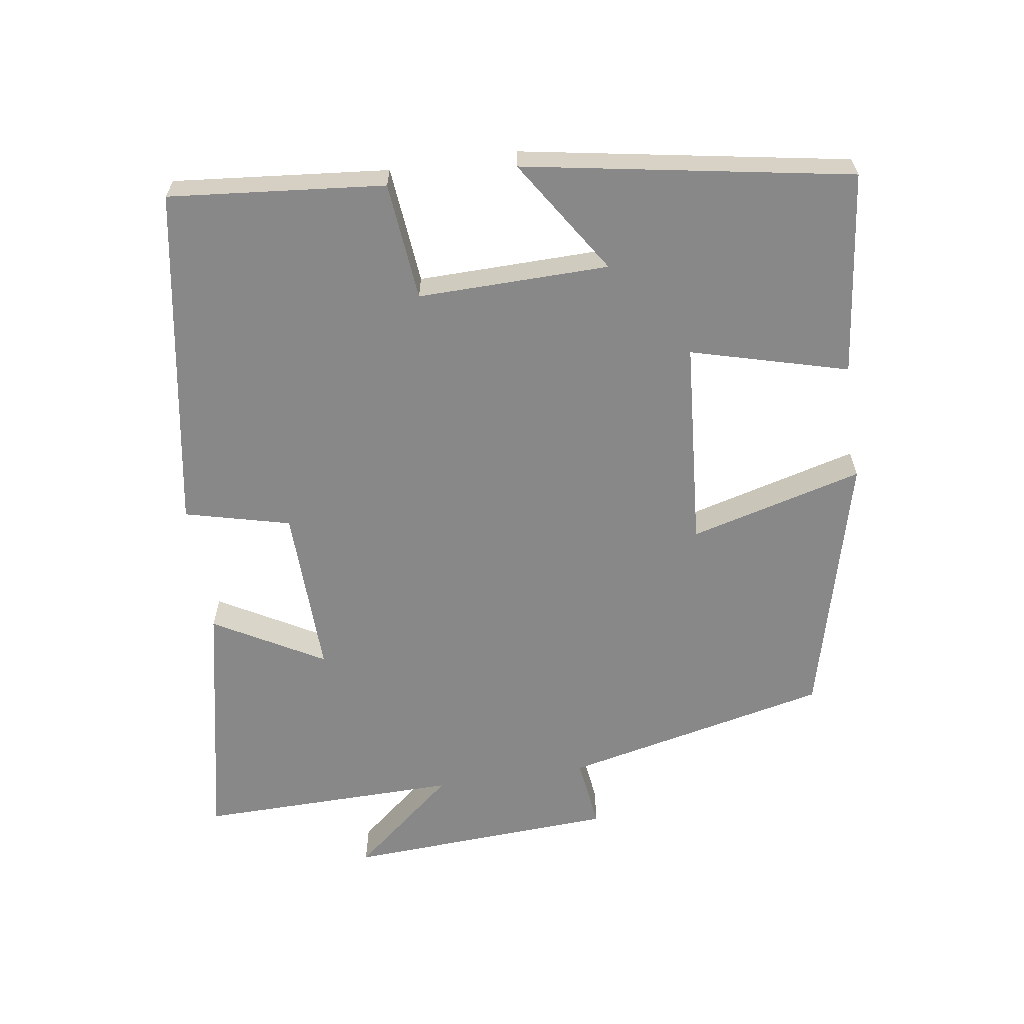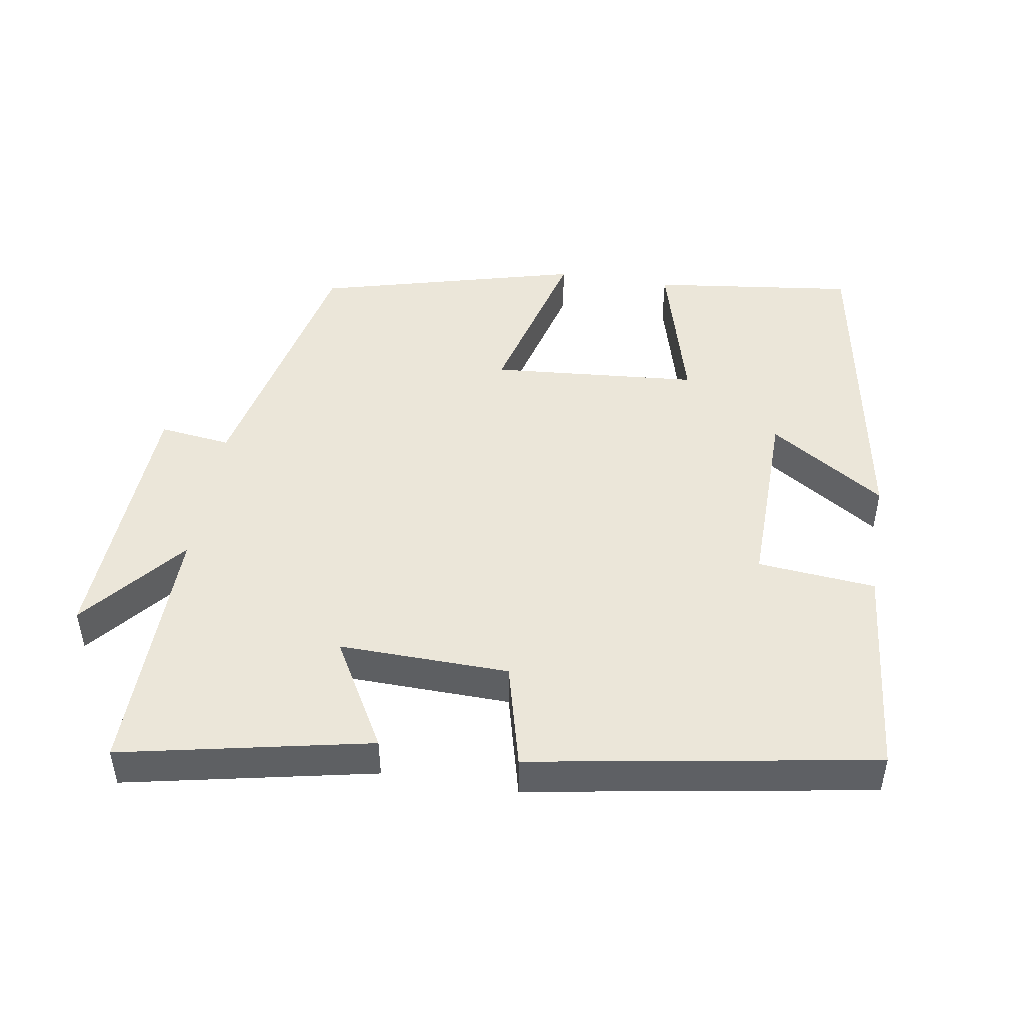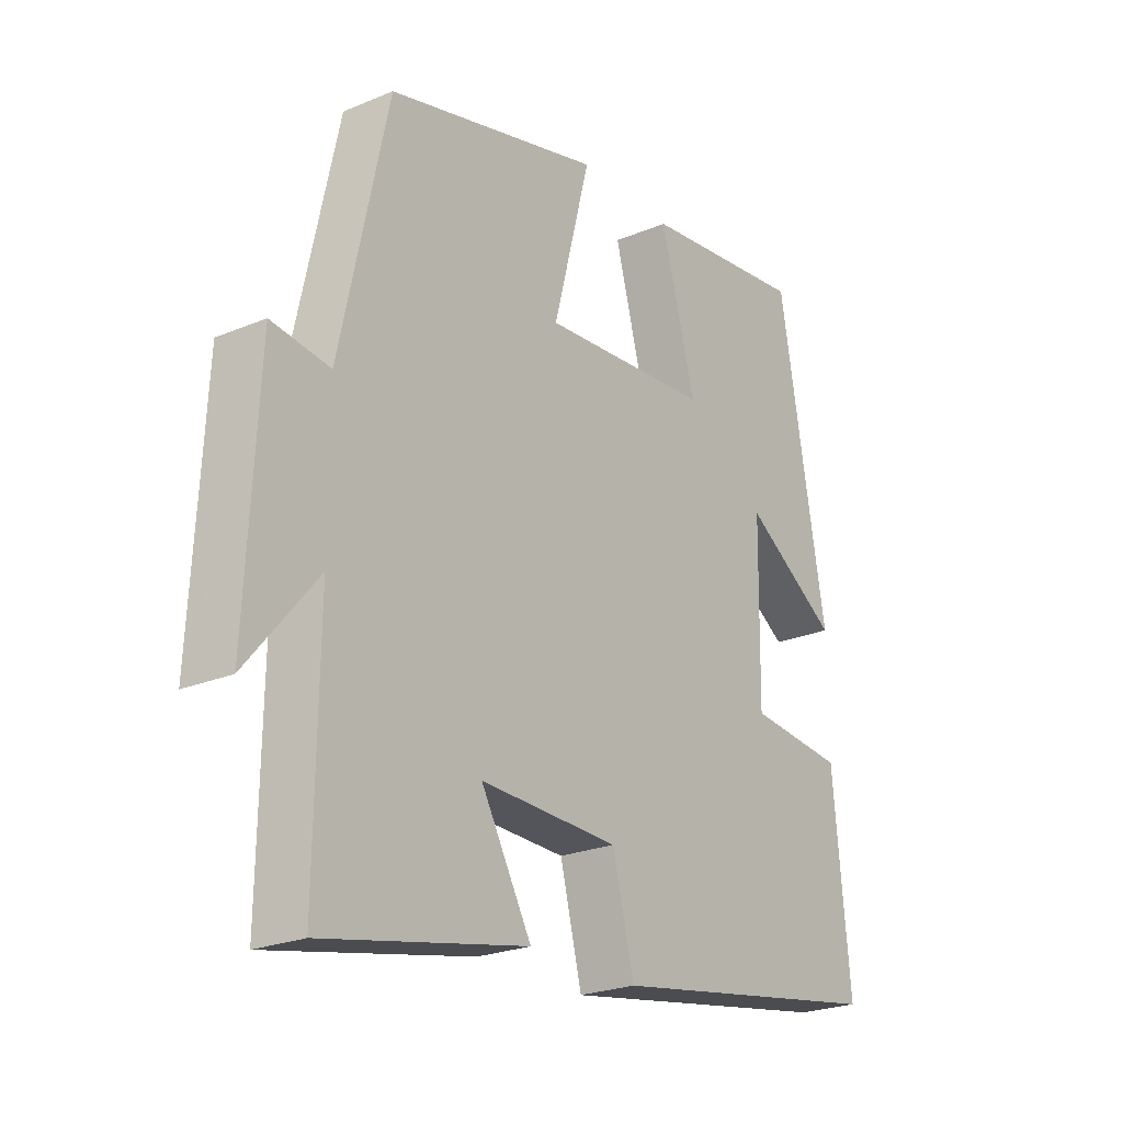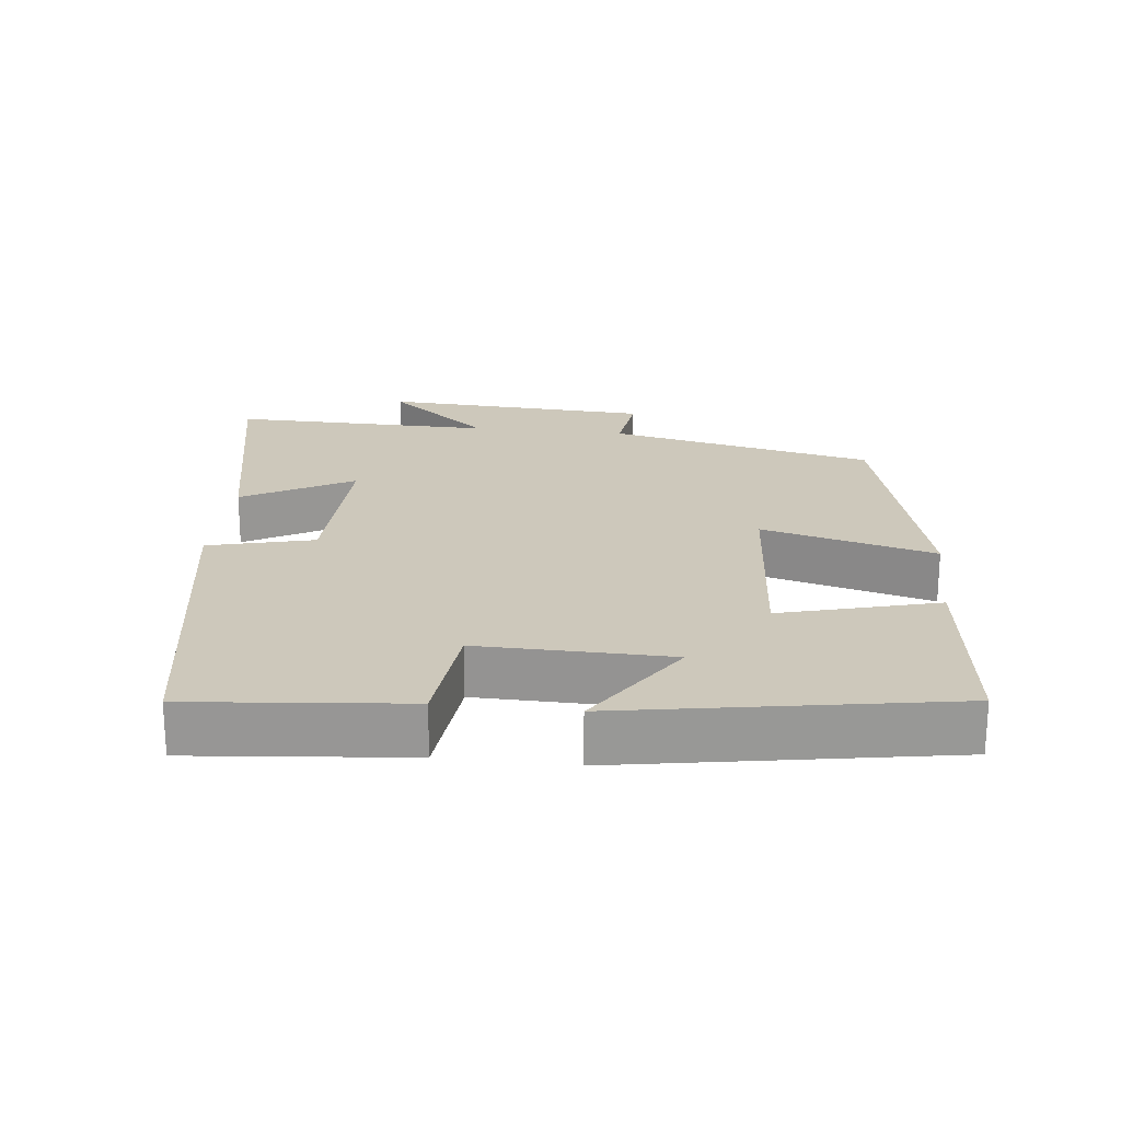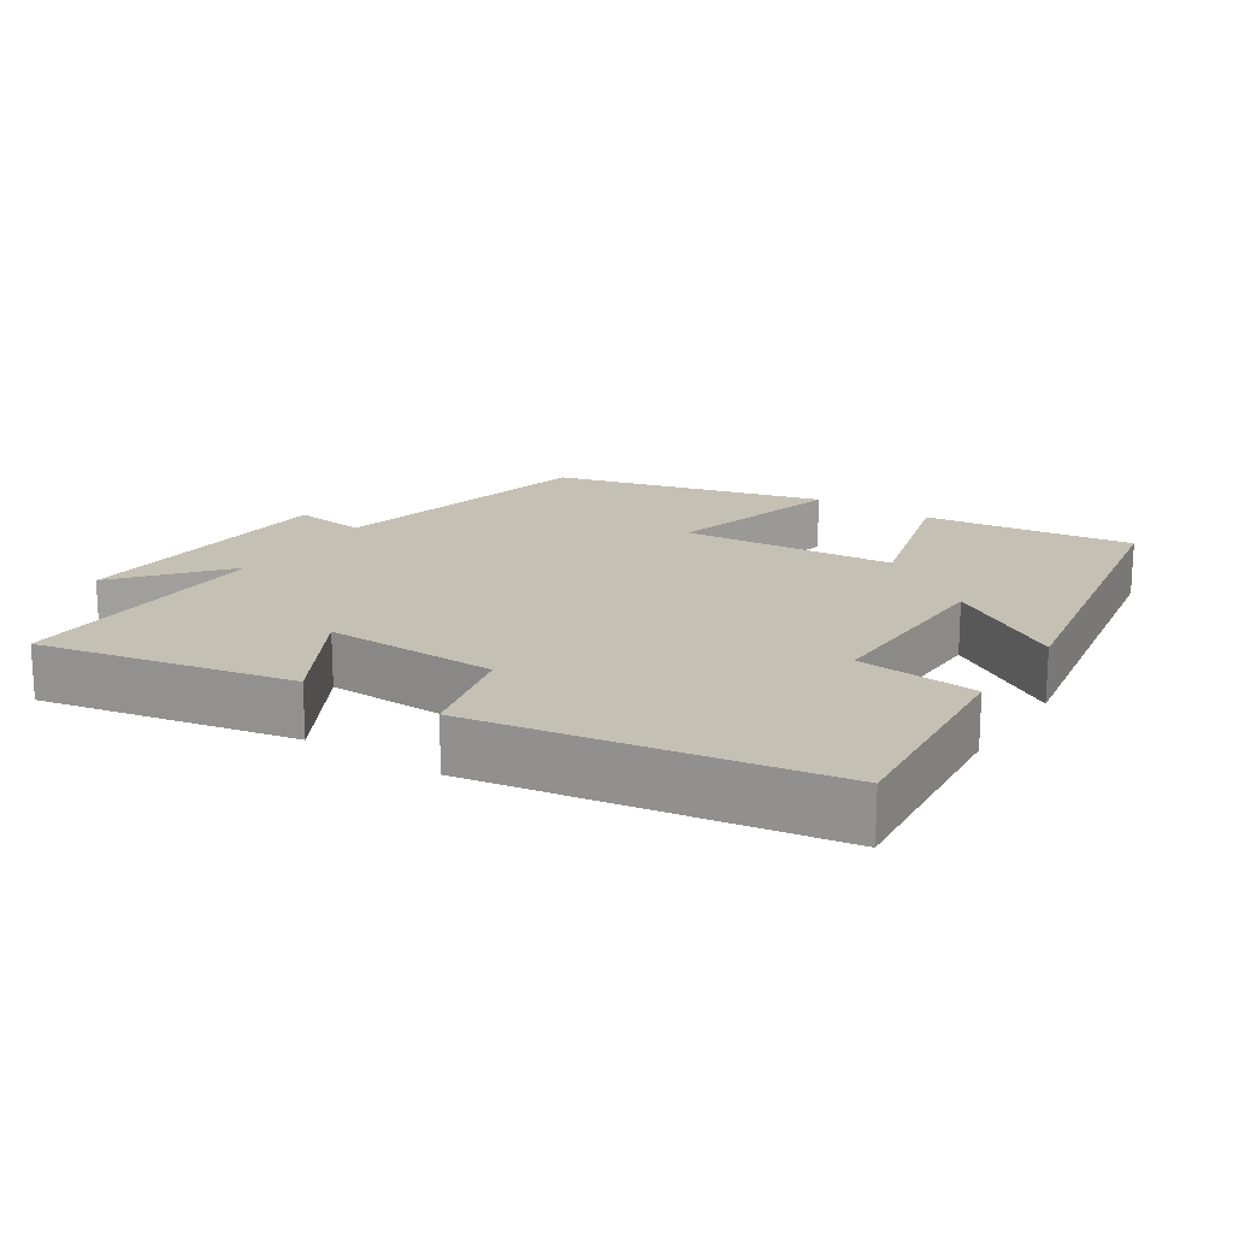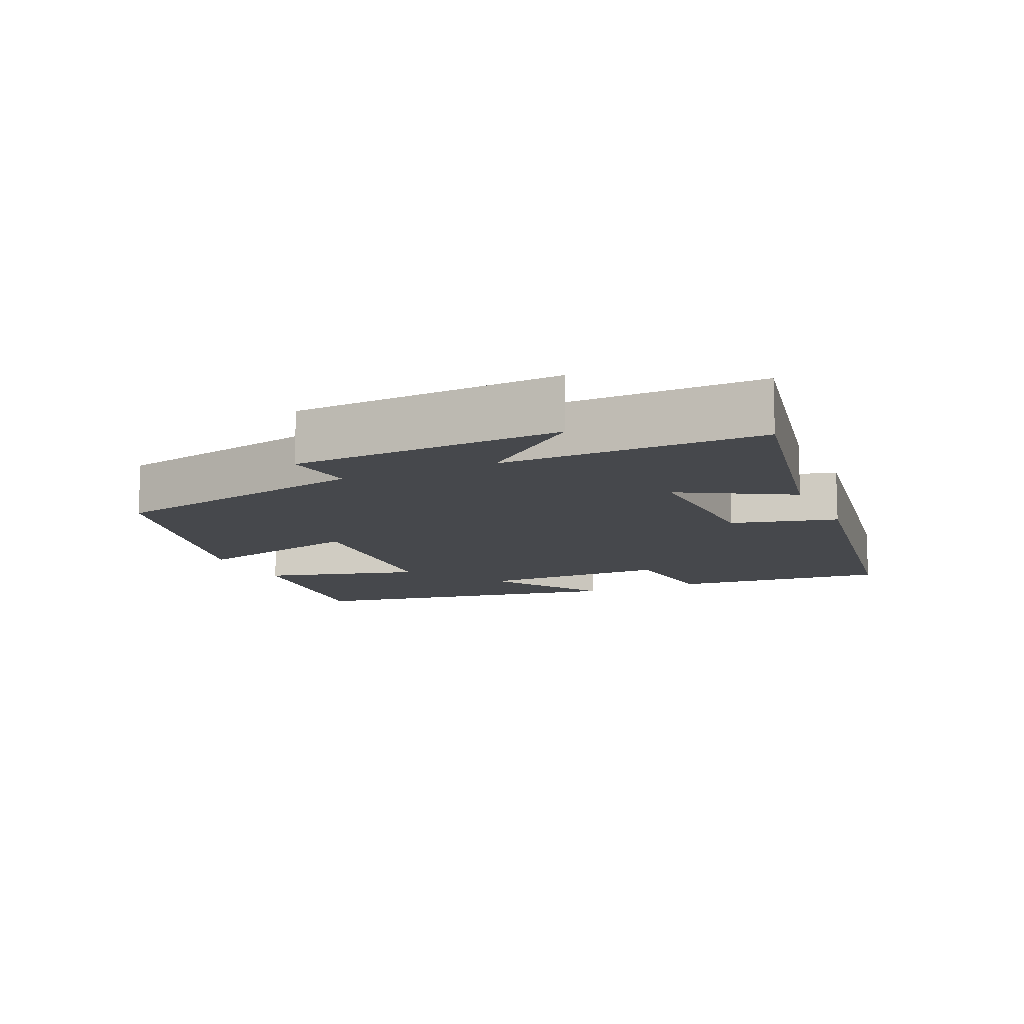
<metadata>
{"format":"obj","ext":"obj","renderer":"f3d","projection":"perspective","resolution":1024,"background":"white","views":[{"elev":-62.9,"azim":-81.4,"up":"+Y"},{"elev":47.2,"azim":-170.8,"up":"+Y"},{"elev":-23.7,"azim":125.1,"up":"+Z"},{"elev":21.9,"azim":-83.5,"up":"+Y"},{"elev":18.0,"azim":-146.7,"up":"+Y"},{"elev":-11.4,"azim":114.3,"up":"+Y"}]}
</metadata>
<code>
v -0.53 0.07 -0.418
v -0.5 0.07 -0.111
v -0.332 0.07 -0.095
v -0.336 0.07 0.177
v -0.5 0.07 0.071
v -0.418 0.07 0.536
v -0.128 0.07 0.5
v -0.189 0.07 0.277
v 0.107 0.07 0.253
v 0.042 0.07 0.5
v 0.417 0.07 0.402
v 0.5 0.07 0.023
v 0.602 0.07 0.036
v 0.622 0.07 -0.348
v 0.5 0.07 -0.201
v 0.505 0.07 -0.573
v 0.151 0.07 -0.5
v 0.239 0.07 -0.344
v -0.003 0.07 -0.35
v -0.041 0.07 -0.5
v -0.53 0 -0.418
v -0.5 0 -0.111
v -0.332 0 -0.095
v -0.336 0 0.177
v -0.5 0 0.071
v -0.418 0 0.536
v -0.128 0 0.5
v -0.189 0 0.277
v 0.107 0 0.253
v 0.042 0 0.5
v 0.417 0 0.402
v 0.5 0 0.023
v 0.602 0 0.036
v 0.622 0 -0.348
v 0.5 0 -0.201
v 0.505 0 -0.573
v 0.151 0 -0.5
v 0.239 0 -0.344
v -0.003 0 -0.35
v -0.041 0 -0.5
f 1 2 3
f 20 1 3
f 19 20 3
f 18 19 3 4
f 15 16 17 18
f 15 18 4
f 12 13 14 15
f 11 12 15
f 10 11 15
f 9 10 15
f 8 9 15 4
f 6 7 8
f 5 6 8
f 4 5 8
f 23 22 21
f 23 21 40
f 23 40 39
f 24 23 39 38
f 38 37 36 35
f 24 38 35
f 35 34 33 32
f 35 32 31
f 35 31 30
f 35 30 29
f 24 35 29 28
f 28 27 26
f 28 26 25
f 28 25 24
f 1 21 22 2
f 2 22 23 3
f 3 23 24 4
f 4 24 25 5
f 5 25 26 6
f 6 26 27 7
f 7 27 28 8
f 8 28 29 9
f 9 29 30 10
f 10 30 31 11
f 11 31 32 12
f 12 32 33 13
f 13 33 34 14
f 14 34 35 15
f 15 35 36 16
f 16 36 37 17
f 17 37 38 18
f 18 38 39 19
f 19 39 40 20
f 20 40 21 1

</code>
